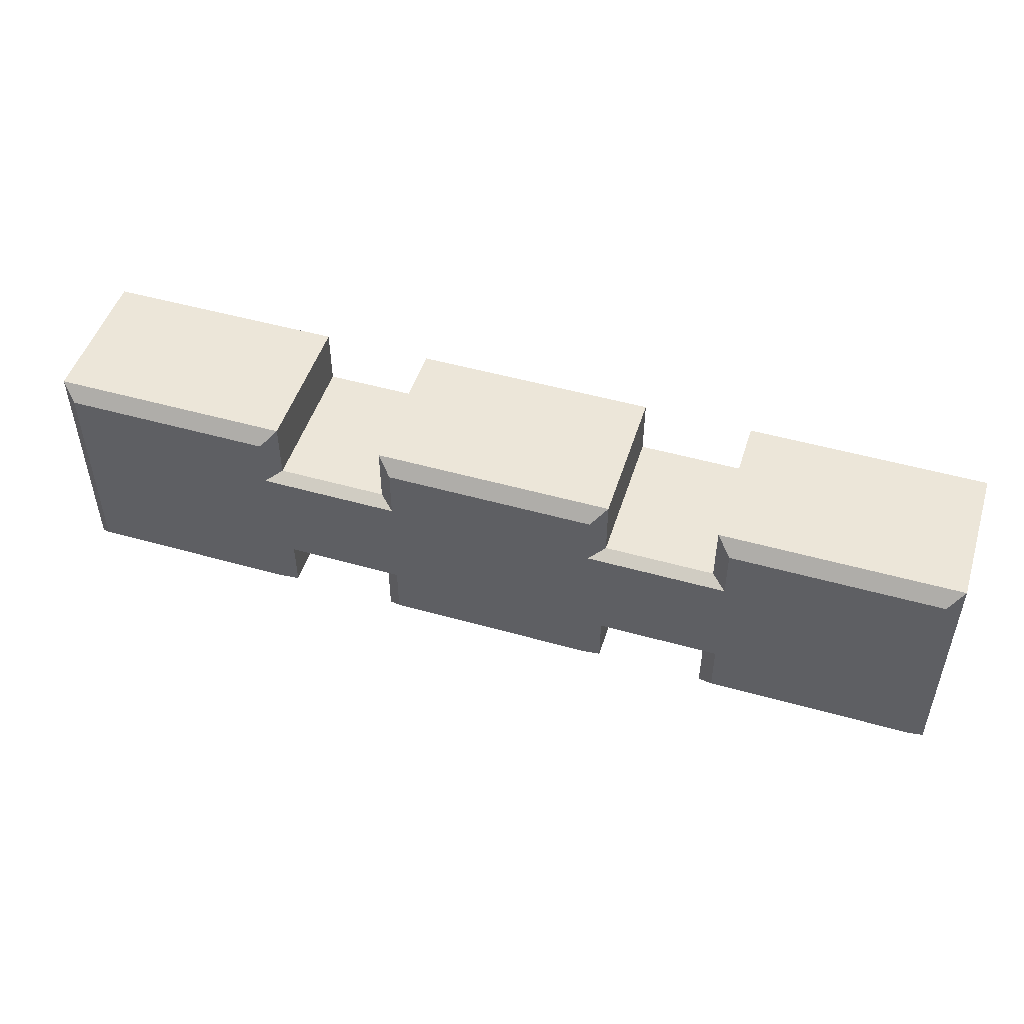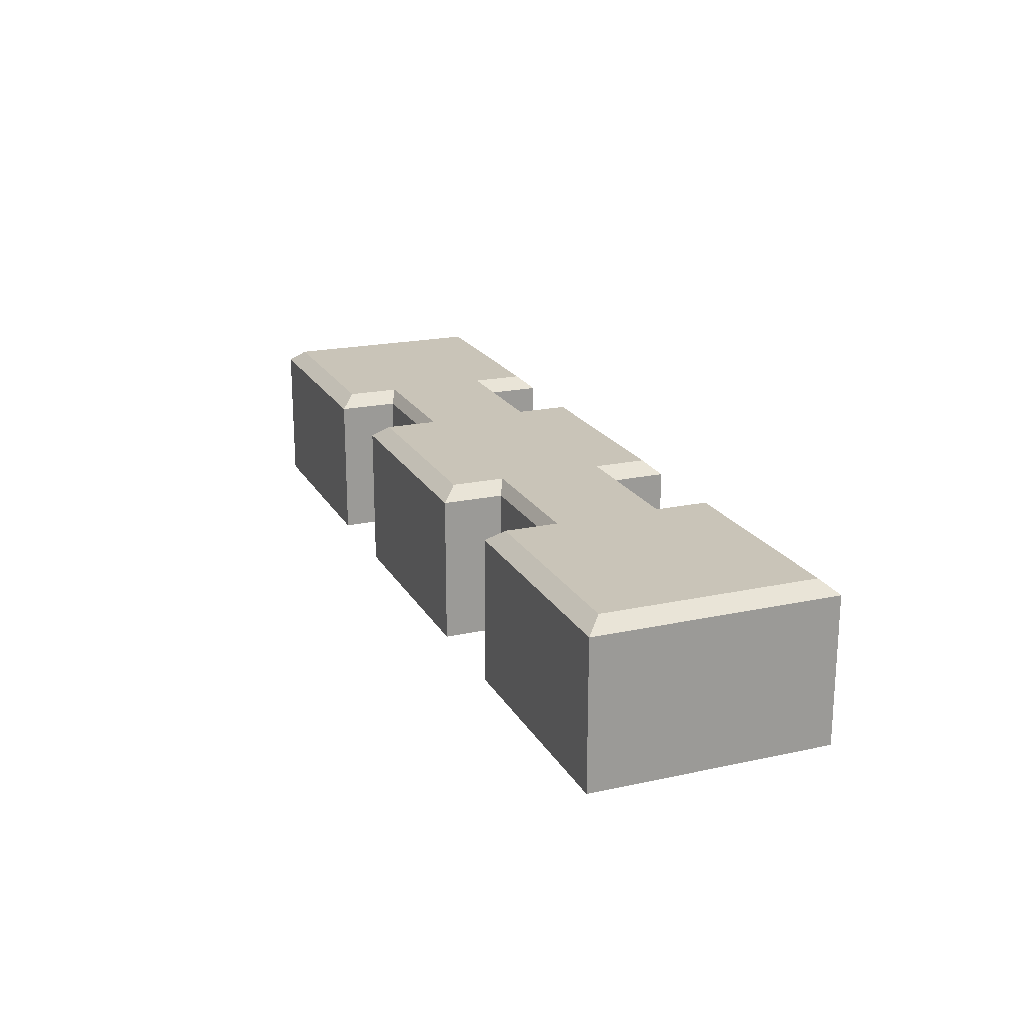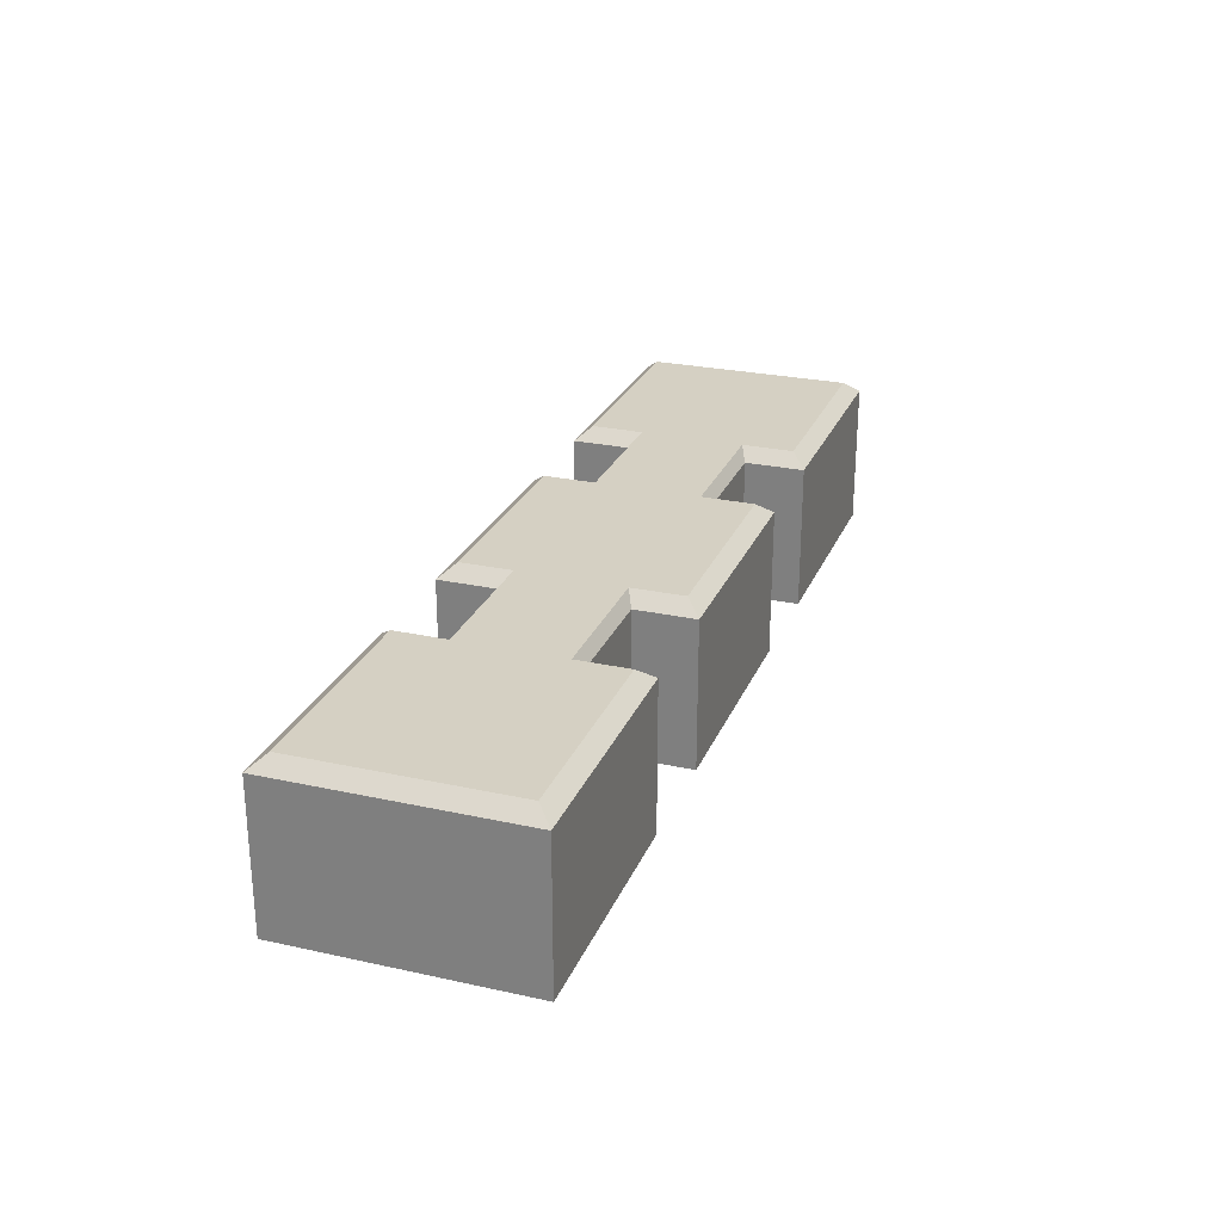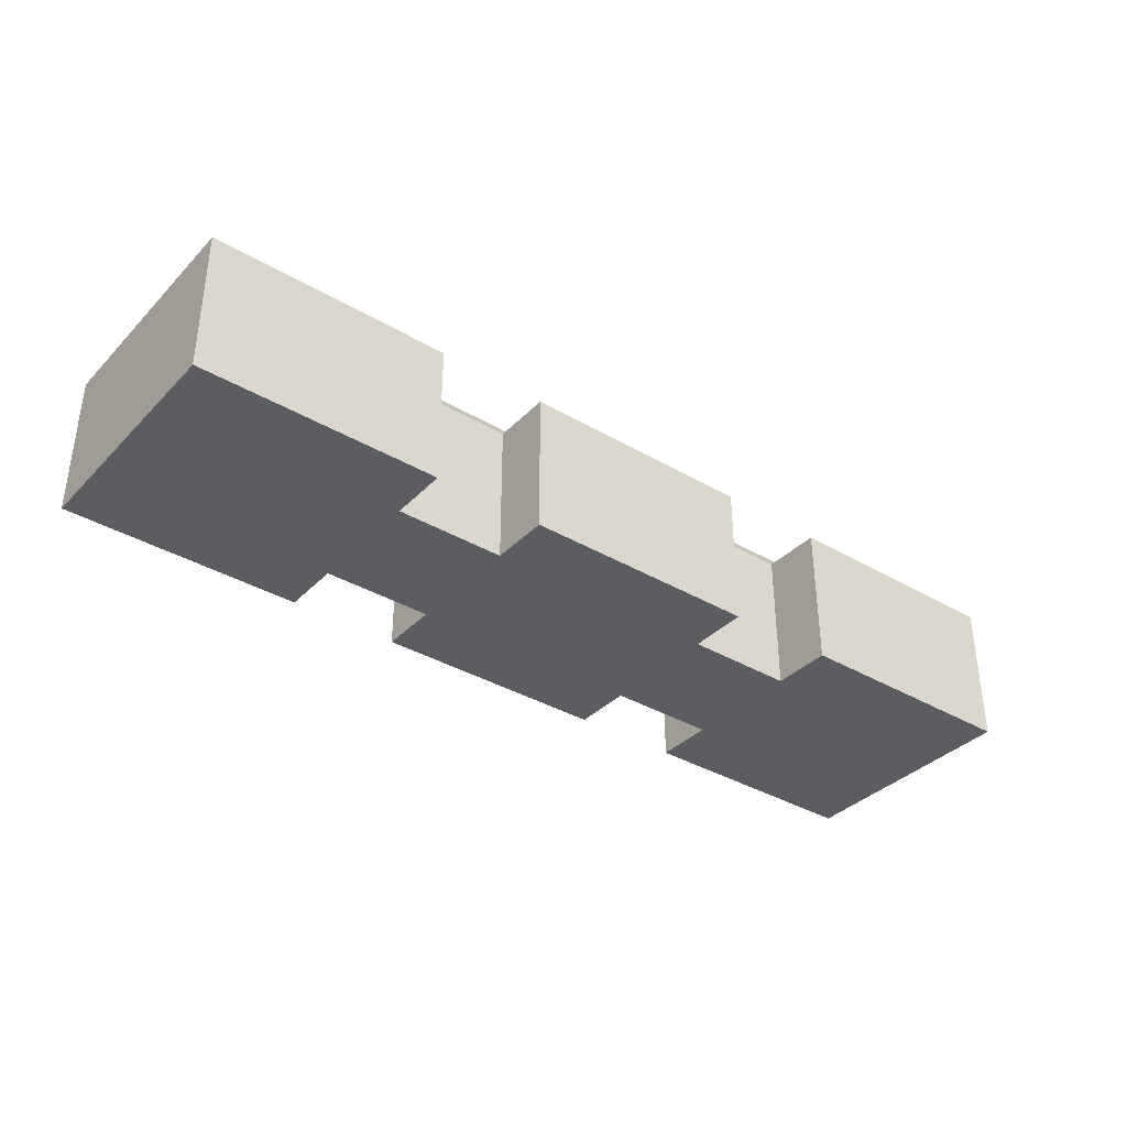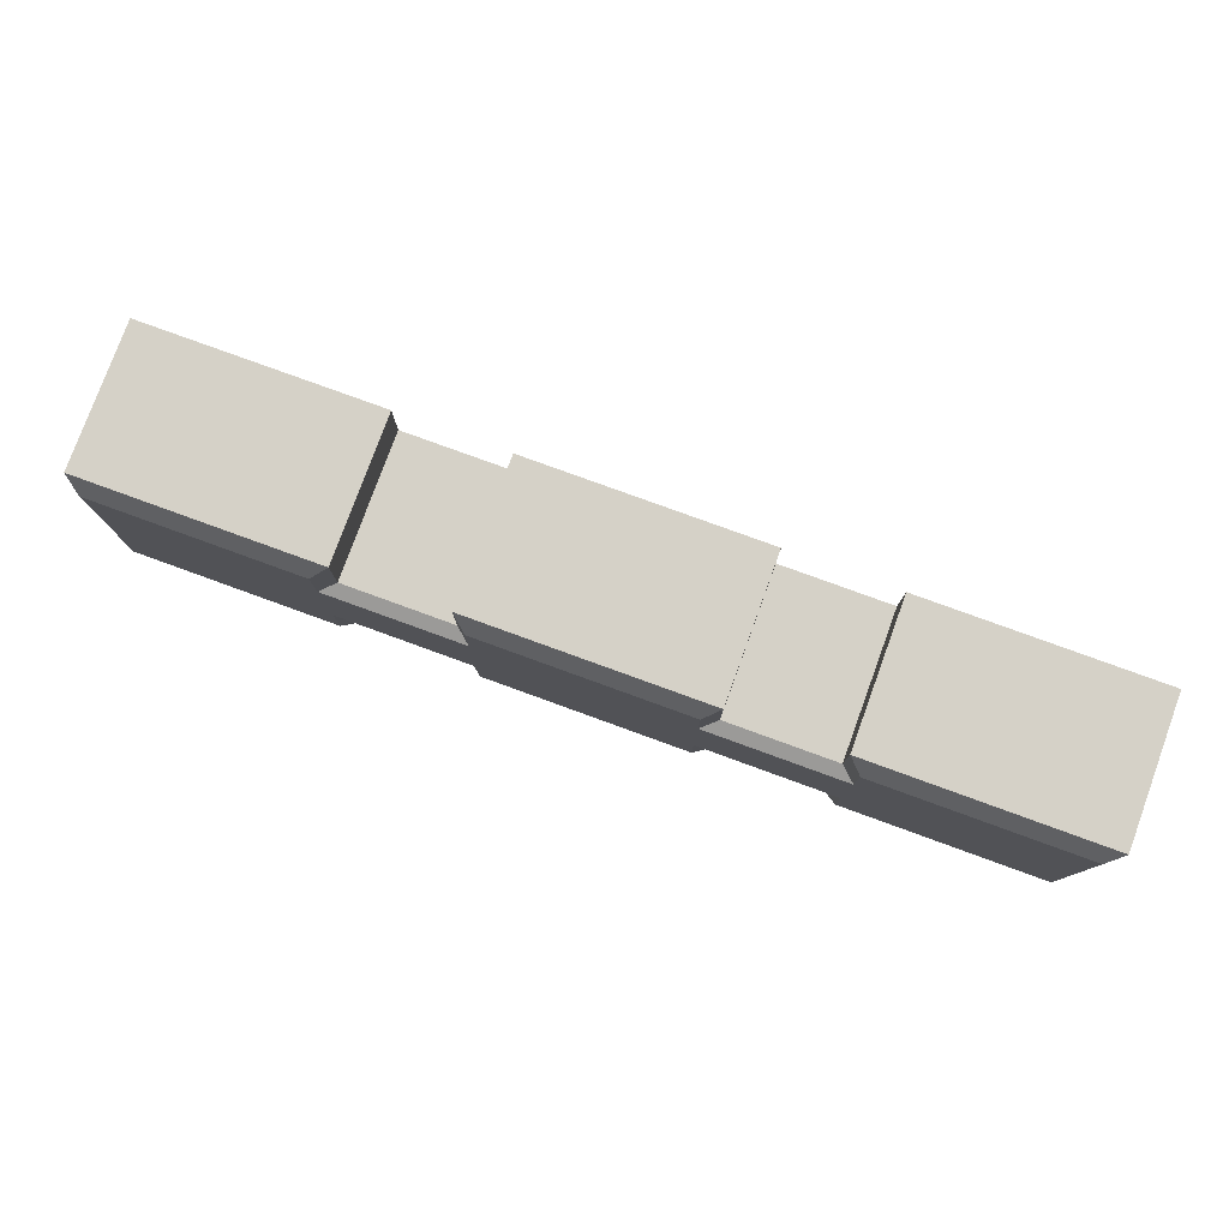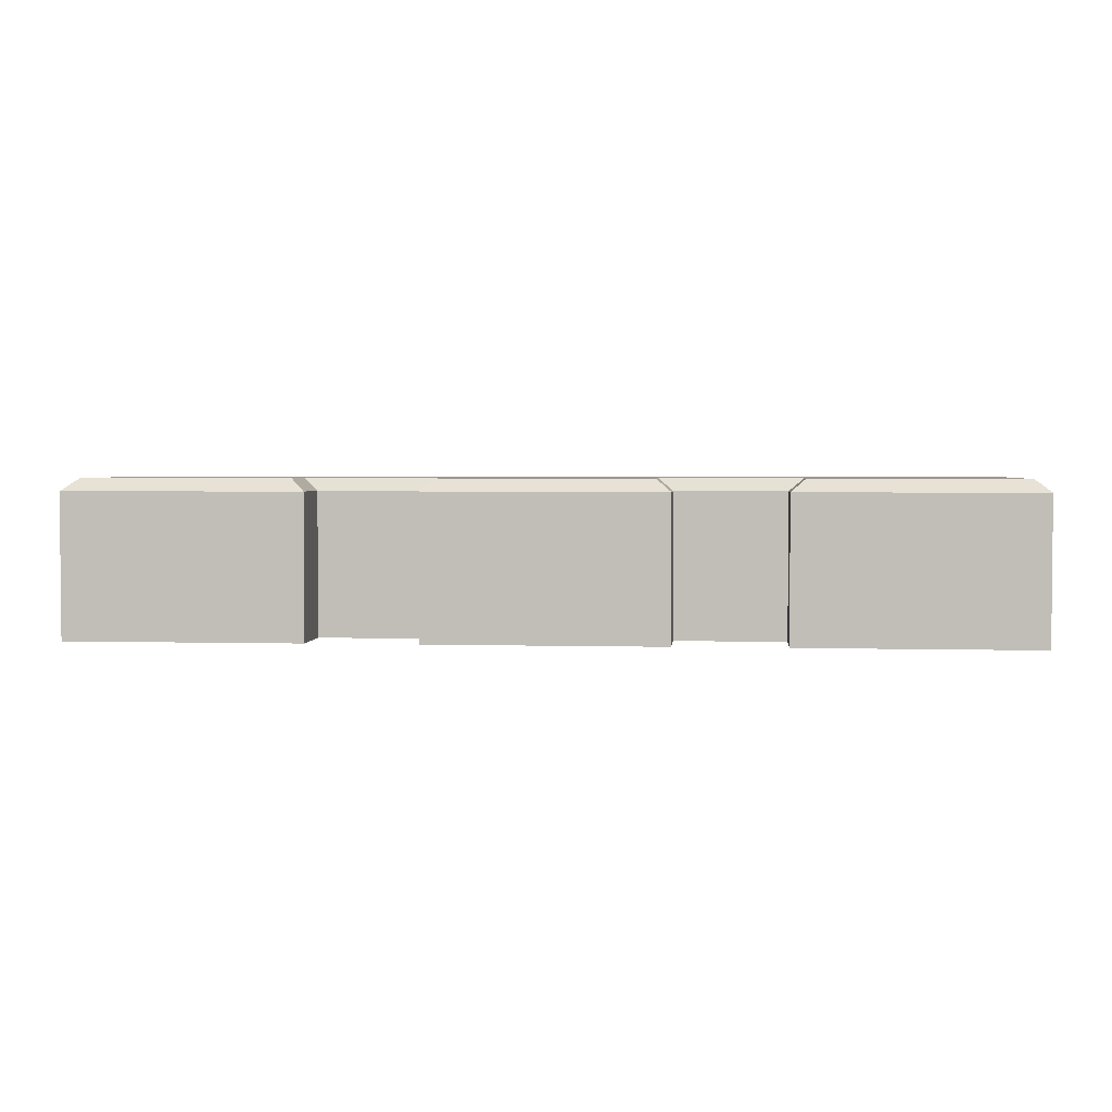
<metadata>
{"format":"obj","ext":"obj","renderer":"f3d","projection":"perspective","resolution":1024,"background":"white","views":[{"elev":49.3,"azim":-162.6,"up":"+Z"},{"elev":20.1,"azim":68.2,"up":"+Y"},{"elev":26.0,"azim":109.2,"up":"+Y"},{"elev":-36.0,"azim":-37.6,"up":"+Y"},{"elev":78.8,"azim":-160.0,"up":"+Z"},{"elev":2.9,"azim":-174.6,"up":"+Y"}]}
</metadata>
<code>
o Cube.002_Cube.001
v 1.853 -3.429 1.853
v 1.853 -3.429 -1.853
v -1.853 -3.429 1.853
v -1.853 -3.429 -1.853
v 1.853 -1.181 1.853
v 1.853 -1.181 -1.853
v -1.853 -1.181 -1.853
v -1.853 -1.181 1.853
v 1.62 -0.988 1.62
v 1.62 -0.988 -1.62
v -1.62 -0.988 -1.62
v -1.62 -0.988 1.62
v 7.267 -3.429 1.853
v 7.267 -3.429 -1.853
v 3.561 -3.429 1.853
v 3.561 -3.429 -1.853
v 7.267 -1.181 1.853
v 7.267 -1.181 -1.853
v 3.561 -1.181 -1.853
v 3.561 -1.181 1.853
v 7.034 -0.988 1.62
v 7.034 -0.988 -1.62
v 3.793 -0.988 -1.62
v 3.793 -0.988 1.62
v 4.597 -3.429 0.9265
v 4.597 -3.429 -0.9265
v 0.8914 -3.429 0.9265
v 0.8914 -3.429 -0.9265
v 4.597 -1.181 0.9265
v 4.597 -1.181 -0.9265
v 0.8914 -1.181 -0.9265
v 0.8914 -1.181 0.9265
v 4.365 -0.988 0.8102
v 4.365 -0.988 -0.8102
v 1.124 -0.988 -0.8102
v 1.124 -0.988 0.8102
v -1.853 -3.429 1.853
v -1.853 -3.429 -1.853
v 1.853 -3.429 1.853
v 1.853 -3.429 -1.853
v -1.853 -1.181 1.853
v -1.853 -1.181 -1.853
v 1.853 -1.181 -1.853
v 1.853 -1.181 1.853
v -1.62 -0.988 1.62
v -1.62 -0.988 -1.62
v 1.62 -0.988 -1.62
v 1.62 -0.988 1.62
v -7.267 -3.429 1.853
v -7.267 -3.429 -1.853
v -3.561 -3.429 1.853
v -3.561 -3.429 -1.853
v -7.267 -1.181 1.853
v -7.267 -1.181 -1.853
v -3.561 -1.181 -1.853
v -3.561 -1.181 1.853
v -7.034 -0.988 1.62
v -7.034 -0.988 -1.62
v -3.793 -0.988 -1.62
v -3.793 -0.988 1.62
v -4.597 -3.429 0.9265
v -4.597 -3.429 -0.9265
v -0.8914 -3.429 0.9265
v -0.8914 -3.429 -0.9265
v -4.597 -1.181 0.9265
v -4.597 -1.181 -0.9265
v -0.8914 -1.181 -0.9265
v -0.8914 -1.181 0.9265
v -4.365 -0.988 0.8102
v -4.365 -0.988 -0.8102
v -1.124 -0.988 -0.8102
v -1.124 -0.988 0.8102
f 1 2 6 5
f 2 4 7 6
f 4 3 8 7
f 3 1 5 8
f 2 1 3 4
f 6 10 9 5
f 9 10 11 12
f 5 9 12 8
f 7 11 10 6
f 8 12 11 7
f 13 14 18 17
f 14 16 19 18
f 16 15 20 19
f 15 13 17 20
f 14 13 15 16
f 18 22 21 17
f 21 22 23 24
f 17 21 24 20
f 19 23 22 18
f 20 24 23 19
f 25 26 30 29
f 26 28 31 30
f 28 27 32 31
f 27 25 29 32
f 26 25 27 28
f 30 34 33 29
f 33 34 35 36
f 29 33 36 32
f 31 35 34 30
f 32 36 35 31
f 37 41 42 38
f 38 42 43 40
f 40 43 44 39
f 39 44 41 37
f 38 40 39 37
f 42 41 45 46
f 45 48 47 46
f 41 44 48 45
f 43 42 46 47
f 44 43 47 48
f 49 53 54 50
f 50 54 55 52
f 52 55 56 51
f 51 56 53 49
f 50 52 51 49
f 54 53 57 58
f 57 60 59 58
f 53 56 60 57
f 55 54 58 59
f 56 55 59 60
f 61 62 66 65
f 62 66 67 64
f 64 67 68 63
f 63 68 65 61
f 62 64 63 61
f 66 65 69 70
f 69 72 71 70
f 65 68 72 69
f 67 66 70 71
f 68 67 71 72

</code>
